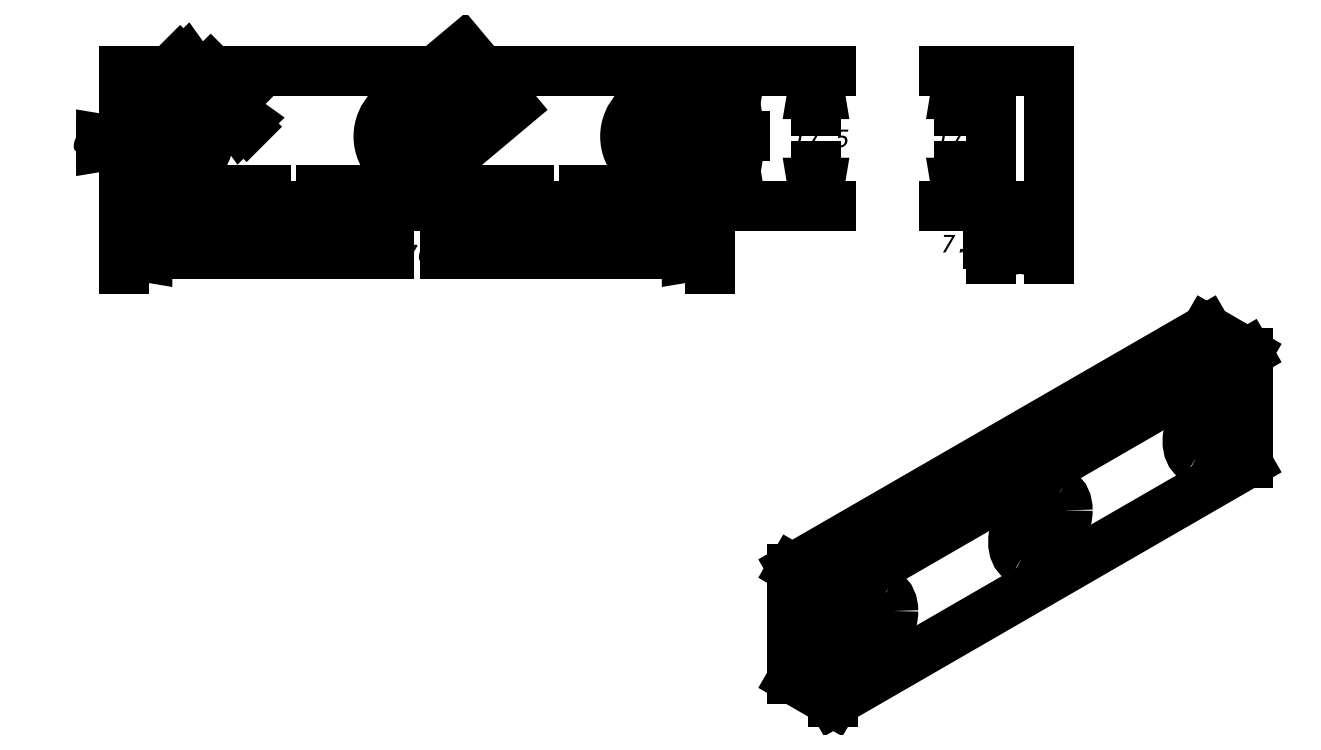
<metadata>
{"format":"dxf","ext":"dxf","renderer":"ezdxf+matplotlib","layout":"modelspace","background":"white","min_lineweight":24,"dpi":150}
</metadata>
<code>
0
SECTION
2
ENTITIES
0
CIRCLE
8
VISIBLE
10
60.53
20
166.3
30
0
40
2.5
0
LINE
8
VISIBLE
10
130.5
20
157.3
30
0
11
54.53
21
157.3
31
0
0
LINE
8
VISIBLE
10
54.53
20
157.3
30
0
11
54.53
21
174.8
31
0
0
CIRCLE
8
VISIBLE
10
92.53
20
166.3
30
0
40
5
0
CIRCLE
8
VISIBLE
10
124.5
20
166.3
30
0
40
5
0
CIRCLE
8
VISIBLE
10
60.53
20
166.3
30
0
40
5
0
LINE
8
VISIBLE
10
54.53
20
174.8
30
0
11
130.5
21
174.8
31
0
0
LINE
8
VISIBLE
10
130.5
20
174.8
30
0
11
130.5
21
157.3
31
0
0
CIRCLE
8
VISIBLE
10
92.53
20
166.3
30
0
40
2.5
0
CIRCLE
8
VISIBLE
10
124.5
20
166.3
30
0
40
2.5
0
DIMENSION
8
DIMENSIONS
2
D1
10
0
20
0
30
0
11
169.1
21
316.6
31
0
70
    32
1
<>
71
     5
42
-1
53
180
3
ISO-25
13
130.5
23
157.3
33
0
14
54.53
24
157.3
34
0
50
180
0
DIMENSION
8
DIMENSIONS
2
D2
10
0
20
0
30
0
11
220.8
21
331.6
31
0
70
    32
1
<>
71
     5
42
-1
53
270
3
ISO-25
13
130.5
23
174.8
33
0
14
130.5
24
157.3
34
0
50
270
0
DIMENSION
8
DIMENSIONS
2
D3
10
0
20
0
30
0
11
142.8
21
337.2
31
0
70
    32
1
<>
71
     5
42
-1
3
ISO-25
13
58.76
23
168.1
33
0
14
62.3
24
164.5
34
0
0
DIMENSION
8
DIMENSIONS
2
D4
10
0
20
0
30
0
11
176.8
21
338.1
31
0
70
    32
1
<>
71
     5
42
-1
3
ISO-25
13
89.32
23
170.1
33
0
14
95.74
24
162.5
34
0
0
DIMENSION
8
DIMENSIONS
2
D5
10
0
20
0
30
0
11
125.3
21
331
31
0
70
    32
1
<>
71
     5
42
-1
53
180
3
ISO-25
13
60.53
23
166.3
33
0
14
54.53
24
157.3
34
0
50
180
0
DIMENSION
8
DIMENSIONS
2
D6
10
0
20
0
30
0
11
153.1
21
324.9
31
0
70
    32
1
<>
71
     5
42
-1
3
ISO-25
13
60.53
23
166.3
33
0
14
92.53
24
166.3
34
0
0
DIMENSION
8
DIMENSIONS
2
D7
10
0
20
0
30
0
11
187.2
21
324.9
31
0
70
    32
1
<>
71
     5
42
-1
3
ISO-25
13
92.53
23
166.3
33
0
14
124.5
24
166.3
34
0
0
DIMENSION
8
DIMENSIONS
2
D8
10
0
20
0
30
0
11
209.6
21
336.1
31
0
70
    32
1
<>
71
     5
42
-1
53
90
3
ISO-25
13
124.5
23
166.3
33
0
14
130.5
24
174.8
34
0
50
90
0
DIMENSION
8
DIMENSIONS
2
D9
10
0
20
0
30
0
11
209.6
21
327.3
31
0
70
    32
1
<>
71
     5
42
-1
53
270
3
ISO-25
13
124.5
23
166.3
33
0
14
130.5
24
157.3
34
0
50
270
0
LINE
8
VISIBLE
10
167
20
174.8
30
0
11
174.5
21
174.8
31
0
0
LINE
8
VISIBLE
10
174.5
20
157.3
30
0
11
174.5
21
174.8
31
0
0
LINE
8
VISIBLE
10
167
20
174.8
30
0
11
167
21
157.3
31
0
0
LINE
8
VISIBLE
10
167
20
157.3
30
0
11
174.5
21
157.3
31
0
0
DIMENSION
8
DIMENSIONS
2
D10
10
0
20
0
30
0
11
329.7
21
317.9
31
0
70
    32
1
<>
71
     5
42
-1
3
ISO-25
13
167
23
157.3
33
0
14
174.5
24
157.3
34
0
0
DIMENSION
8
DIMENSIONS
2
D11
10
0
20
0
30
0
11
329.9
21
331.6
31
0
70
    32
1
<>
71
     5
42
-1
53
270
3
ISO-25
13
167
23
174.8
33
0
14
167
24
157.3
34
0
50
270
0
ELLIPSE
8
VISIBLE
10
147.6
20
104.5
30
0
11
1.25
21
2.165
31
0
210
0
220
0
230
1
40
0.5774
41
3.894
42
5.531
0
ELLIPSE
8
VISIBLE
10
147.6
20
104.5
30
0
11
2.5
21
4.33
31
0
210
0
220
0
230
1
40
0.5774
41
-0.7854
42
-0.6898
0
ELLIPSE
8
VISIBLE
10
147.6
20
104.5
30
0
11
2.5
21
4.33
31
0
210
0
220
0
230
1
40
0.5774
41
3.831
42
5.498
0
ELLIPSE
8
VISIBLE
10
192.8
20
130.6
30
0
11
2.5
21
4.33
31
0
210
0
220
0
230
1
40
0.5774
41
-0.7854
42
-0.6898
0
ELLIPSE
8
VISIBLE
10
192.8
20
130.6
30
0
11
2.5
21
4.33
31
0
210
0
220
0
230
1
40
0.5774
41
3.831
42
5.498
0
LINE
8
VISIBLE
10
141.2
20
110.2
30
0
11
146.5
21
107.2
31
0
0
LINE
8
VISIBLE
10
200.3
20
123.9
30
0
11
146.5
21
92.88
31
0
0
LINE
8
VISIBLE
10
146.5
20
92.88
30
0
11
146.5
21
107.2
31
0
0
ELLIPSE
8
VISIBLE
10
173.4
20
115.7
30
0
11
2.5
21
4.33
31
0
210
0
220
0
230
1
40
0.5774
41
3.142
42
5.498
0
ELLIPSE
8
VISIBLE
10
173.4
20
115.7
30
0
11
2.5
21
4.33
31
0
210
0
220
0
230
1
40
0.5774
41
0
42
3.142
0
ELLIPSE
8
VISIBLE
10
173.4
20
115.7
30
0
11
2.5
21
4.33
31
0
210
0
220
0
230
1
40
0.5774
41
-0.7854
42
0
0
LINE
8
VISIBLE
10
141.2
20
110.2
30
0
11
141.2
21
95.94
31
0
0
LINE
8
VISIBLE
10
195
20
141.3
30
0
11
200.3
21
138.2
31
0
0
ELLIPSE
8
VISIBLE
10
196
20
128.8
30
0
11
2.5
21
4.33
31
0
210
0
220
0
230
1
40
0.5774
41
3.142
42
5.498
0
ELLIPSE
8
VISIBLE
10
196
20
128.8
30
0
11
2.5
21
4.33
31
0
210
0
220
0
230
1
40
0.5774
41
0
42
3.142
0
ELLIPSE
8
VISIBLE
10
196
20
128.8
30
0
11
2.5
21
4.33
31
0
210
0
220
0
230
1
40
0.5774
41
-0.7854
42
0
0
ELLIPSE
8
VISIBLE
10
150.8
20
102.7
30
0
11
2.5
21
4.33
31
0
210
0
220
0
230
1
40
0.5774
41
3.142
42
5.498
0
ELLIPSE
8
VISIBLE
10
150.8
20
102.7
30
0
11
2.5
21
4.33
31
0
210
0
220
0
230
1
40
0.5774
41
0
42
3.142
0
ELLIPSE
8
VISIBLE
10
150.8
20
102.7
30
0
11
2.5
21
4.33
31
0
210
0
220
0
230
1
40
0.5774
41
-0.7854
42
0
0
LINE
8
VISIBLE
10
146.5
20
107.2
30
0
11
200.3
21
138.2
31
0
0
LINE
8
VISIBLE
10
195
20
141.3
30
0
11
141.2
21
110.2
31
0
0
LINE
8
VISIBLE
10
200.3
20
138.2
30
0
11
200.3
21
123.9
31
0
0
ELLIPSE
8
VISIBLE
10
170.2
20
117.6
30
0
11
1.25
21
2.165
31
0
210
0
220
0
230
1
40
0.5774
41
3.894
42
5.531
0
ELLIPSE
8
VISIBLE
10
170.2
20
117.6
30
0
11
2.5
21
4.33
31
0
210
0
220
0
230
1
40
0.5774
41
-0.7854
42
-0.6898
0
ELLIPSE
8
VISIBLE
10
170.2
20
117.6
30
0
11
2.5
21
4.33
31
0
210
0
220
0
230
1
40
0.5774
41
3.831
42
5.498
0
LINE
8
VISIBLE
10
141.2
20
95.94
30
0
11
146.5
21
92.88
31
0
0
ELLIPSE
8
VISIBLE
10
192.8
20
130.6
30
0
11
1.25
21
2.165
31
0
210
0
220
0
230
1
40
0.5774
41
3.894
42
5.531
0
ENDSEC
0
EOF

</code>
